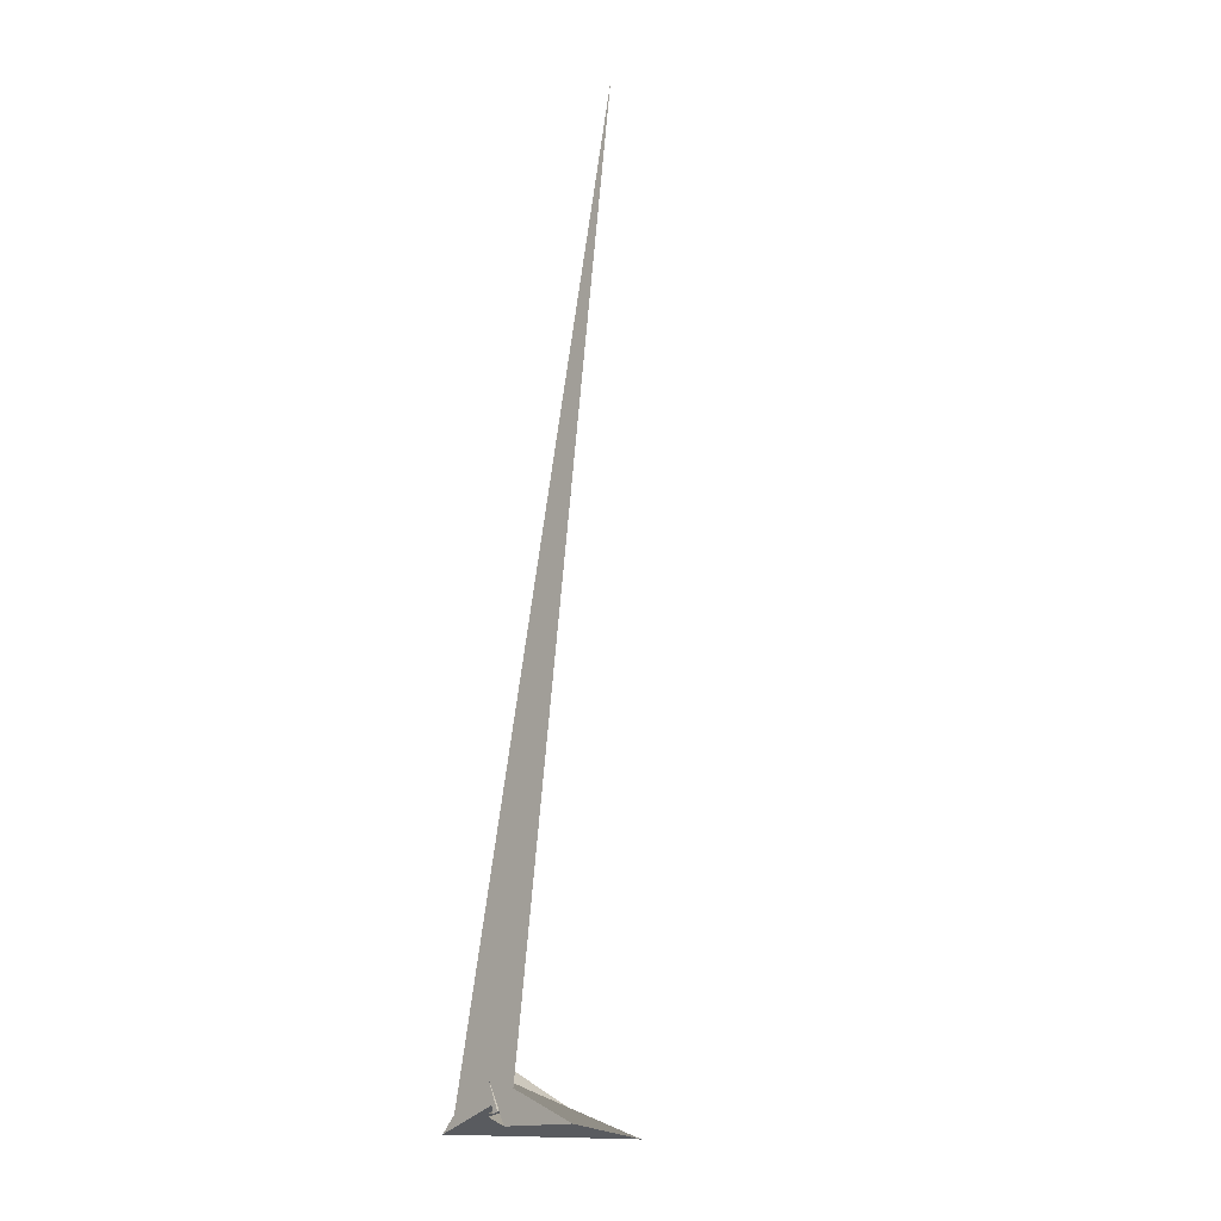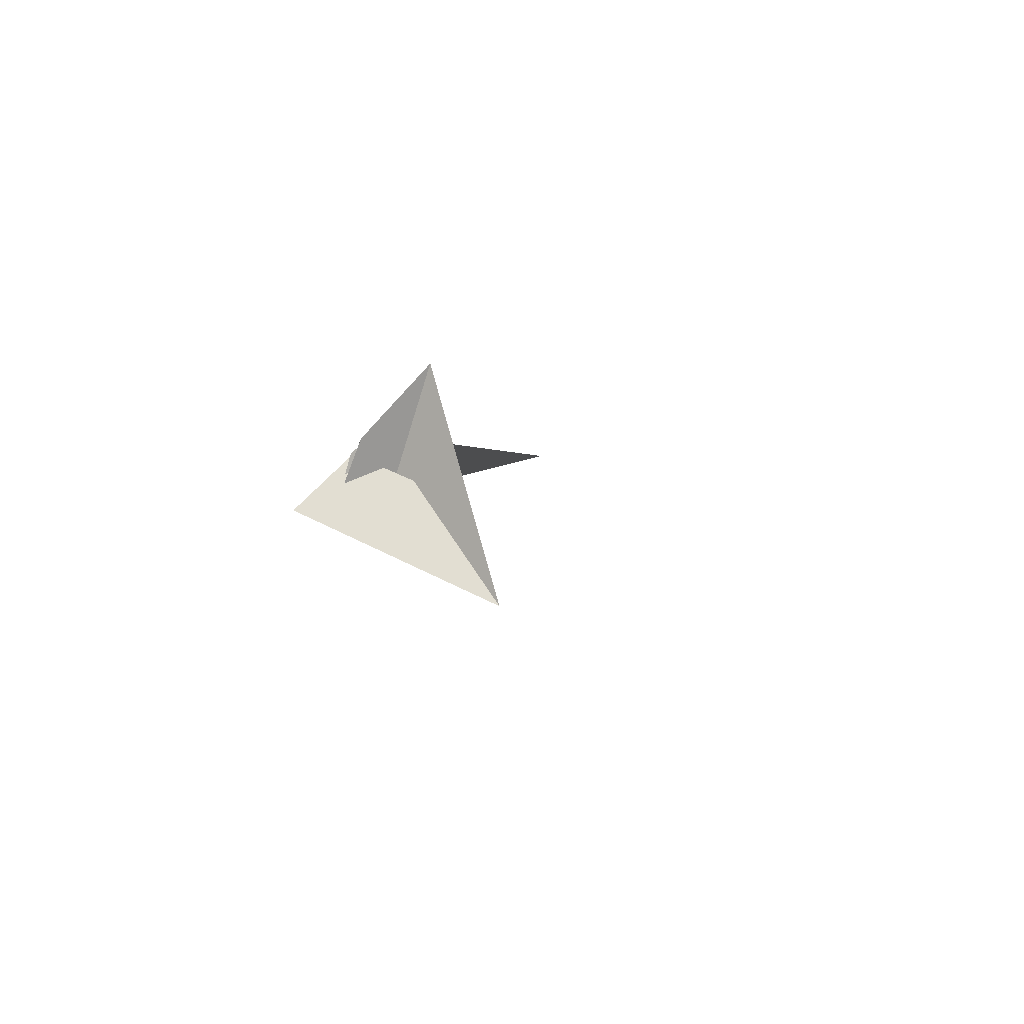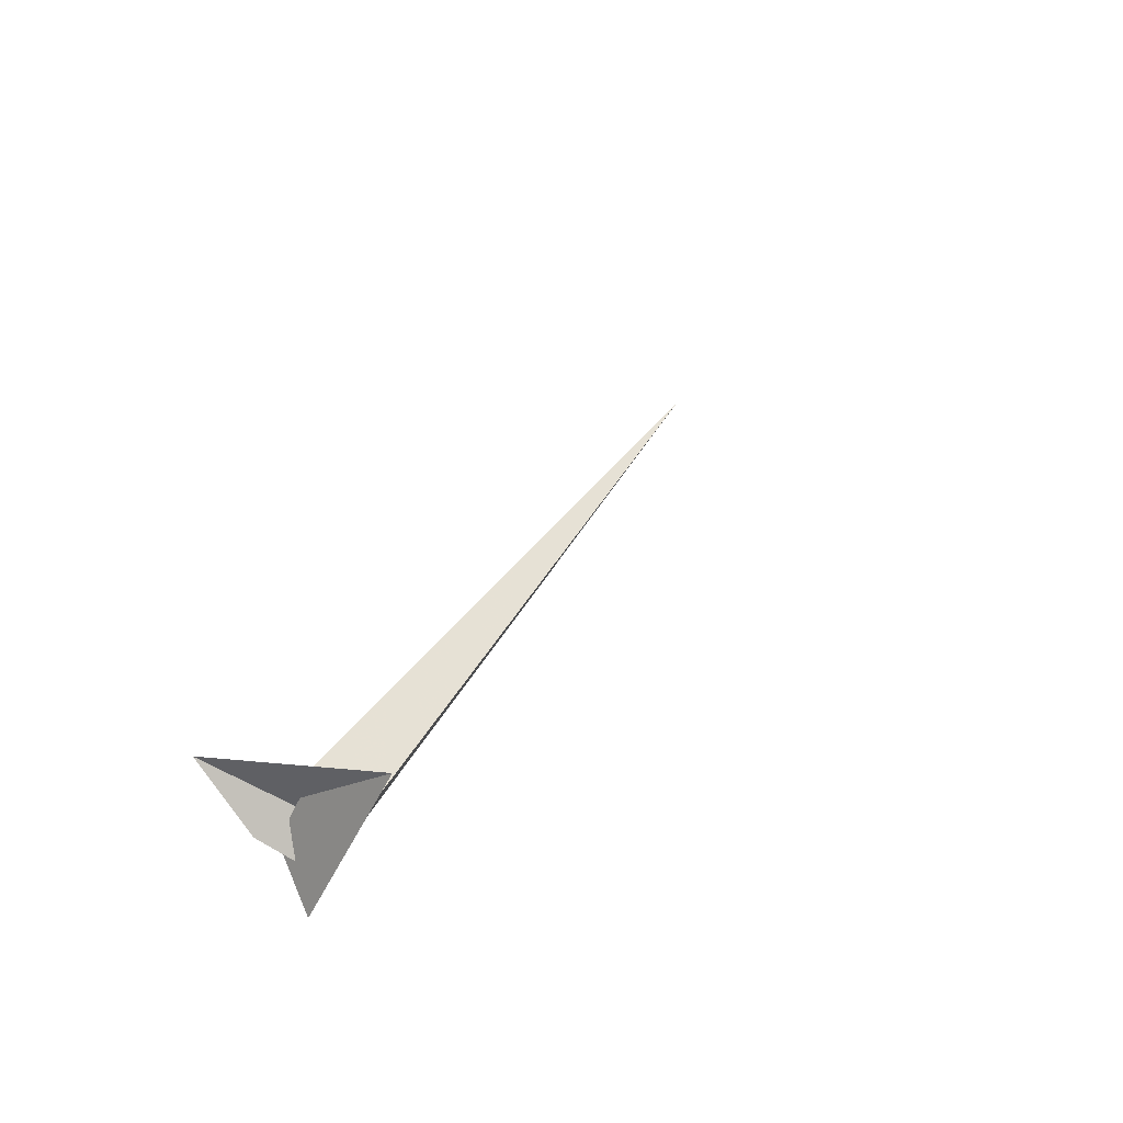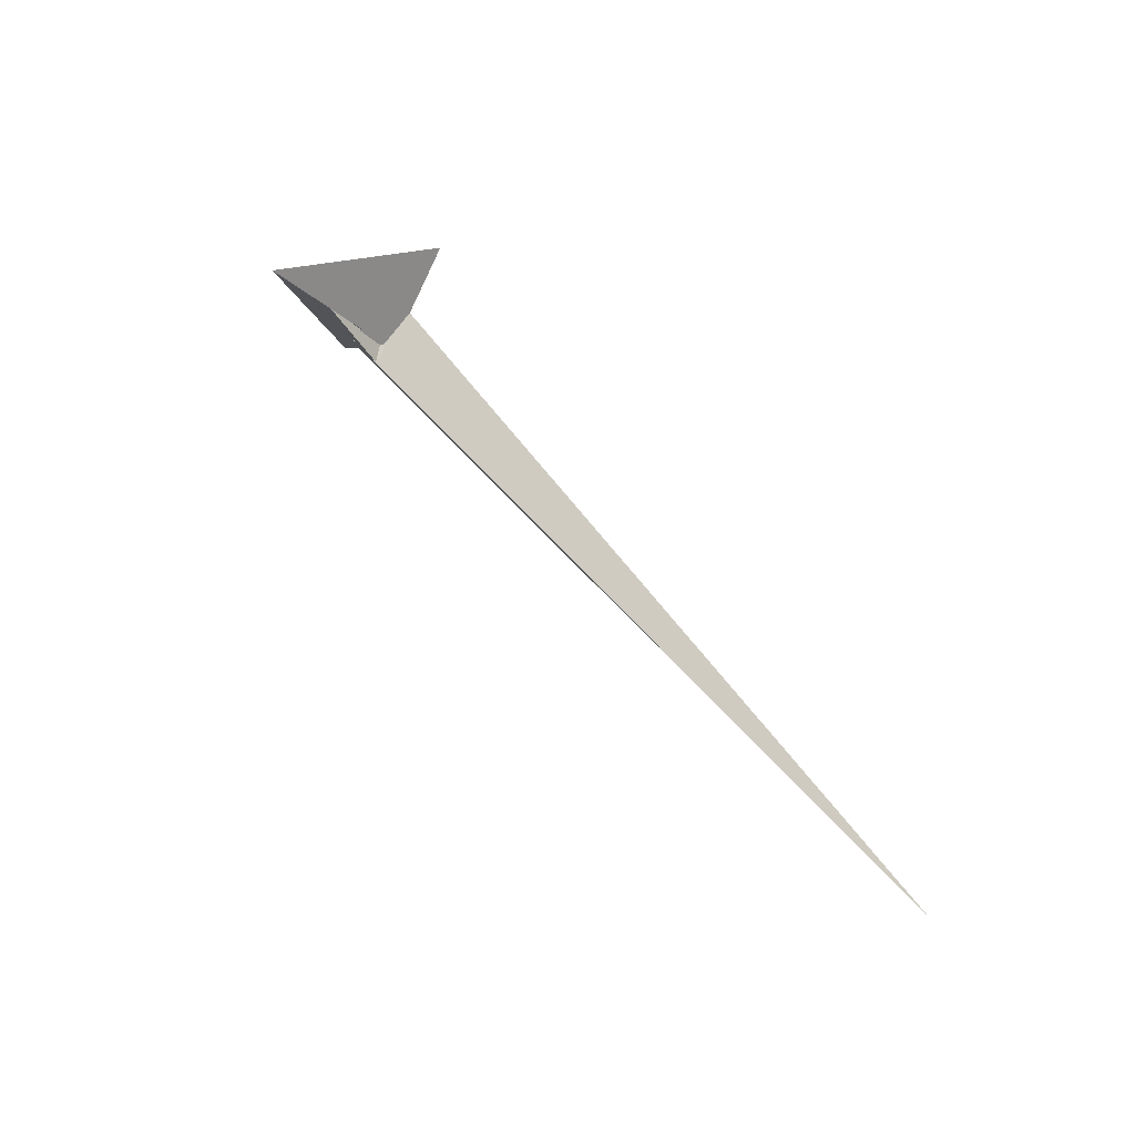
<metadata>
{"format":"obj","ext":"obj","renderer":"f3d","projection":"perspective","resolution":1024,"background":"white","views":[{"elev":72.8,"azim":-82.8,"up":"+Y"},{"elev":-4.0,"azim":-78.1,"up":"+Y"},{"elev":32.0,"azim":-60.0,"up":"+Z"},{"elev":50.3,"azim":60.9,"up":"+Z"}]}
</metadata>
<code>
v 21.61 23.08 -0.71
v 19.17 17.8 -5.406
v -26.71 43.9 24.28
v -4.767 29.96 8.708
v -39.59 -31.48 -45.23
v -19.58 122.4 97.4
v -14.78 29.72 9.596
v -12.54 35.34 14.64
v 12.72 53.32 28.74
v -18.11 -17.57 -34.53
v 1165 145.2 -13.39
v 9.993 3.49 14.29
v 4.065 1.231 73.52
v -20.87 -50.18 43.47
v -4.593 -25.69 2.665
v 10.09 9.453 52.83
v 2.714 -9.607 18.26
v 0.133 -17.92 -4.778
v -8.979 -33.32 6.816
v 14.1 10.23 7.79
v -7.528 7.6 24.61
v -5.254 19.89 18.58
v 15.79 -37.37 25.33
v 28.25 -3.505 4.534
v 28.23 1.748 2.625
v 14.16 -19.18 19.77
v 26.96 2.647 3.155
v 49.21 -20.7 -3.32
v -5.135 10.14 30.26
v -9.058 14.24 11.47
v -11.94 -132.4 170.3
v -8.076 16.43 12.46
v -8.811 -80.94 122.2
v -12.07 -22.25 -5.957
v 8.308 -26 22.01
v 15.5 -36.96 24.23
v 18.31 -25.68 37.45
v -11.09 -27.31 -8.477
v 19.99 -23.29 36.08
v 22.89 -39.85 33.81
v 18.91 -23.43 34.59
v 25.1 -12.93 17.27
v 26 -34.86 22.83
v 6.042 16.3 11.33
f 1 2 8 7 4 5 10 11 9 6 3
f 1 2 20 18 19 14 13 16 15 17 12
f 1 3 21 22 23 28 24 25 27 26 12
f 4 5 31 13 14 33 29 21 22 30 32
f 3 6 16 15 34 38 36 35 37 29 21
f 7 8 41 39 40 23 22 30 34 15 17
f 6 9 25 24 42 43 40 39 31 13 16
f 4 7 17 12 26 35 36 43 42 44 32
f 5 10 19 18 27 26 35 37 41 39 31
f 2 8 41 37 29 33 28 24 42 44 20
f 9 11 38 34 30 32 44 20 18 27 25
f 10 11 38 36 43 40 23 28 33 14 19

</code>
